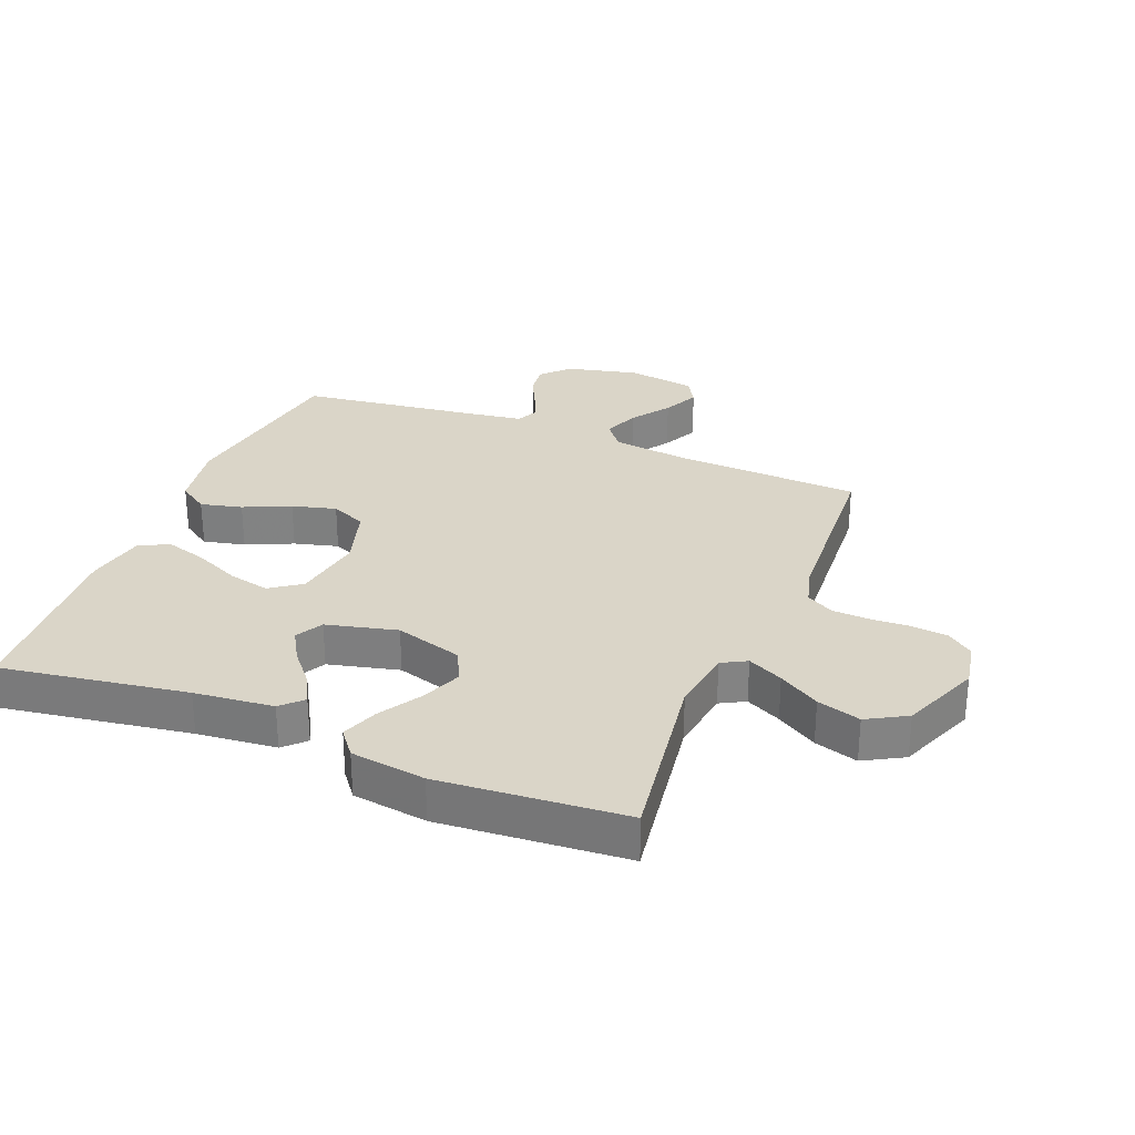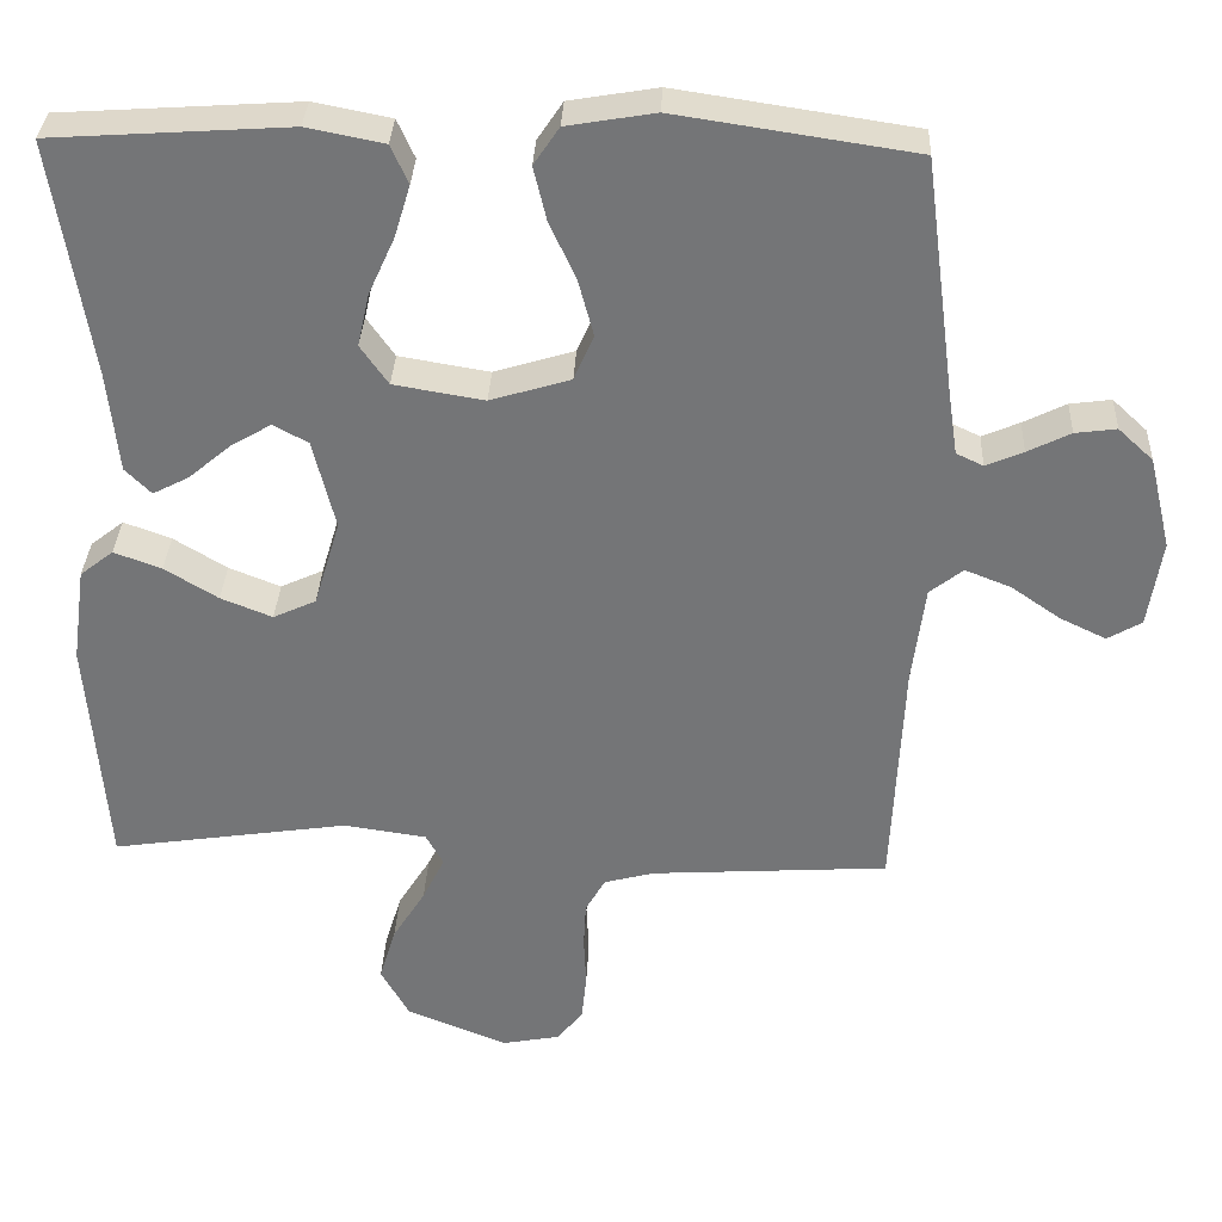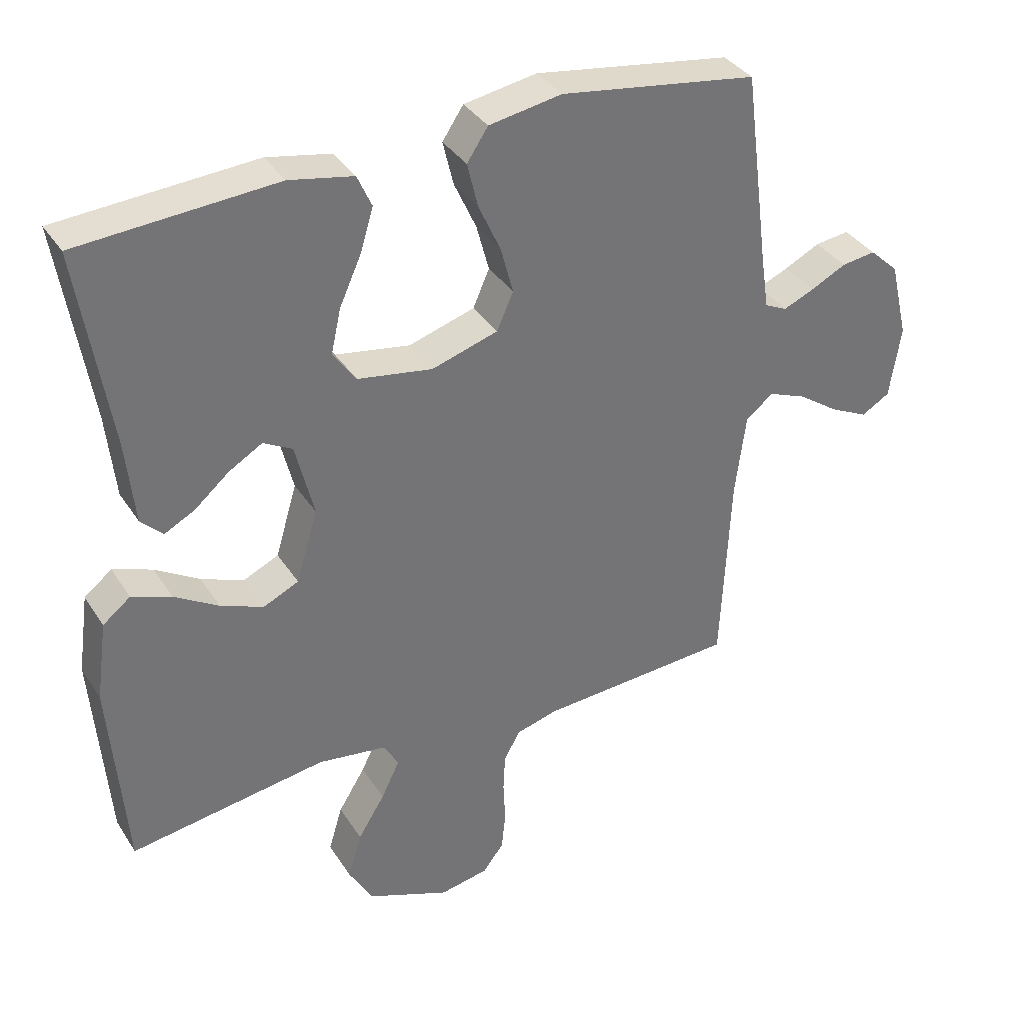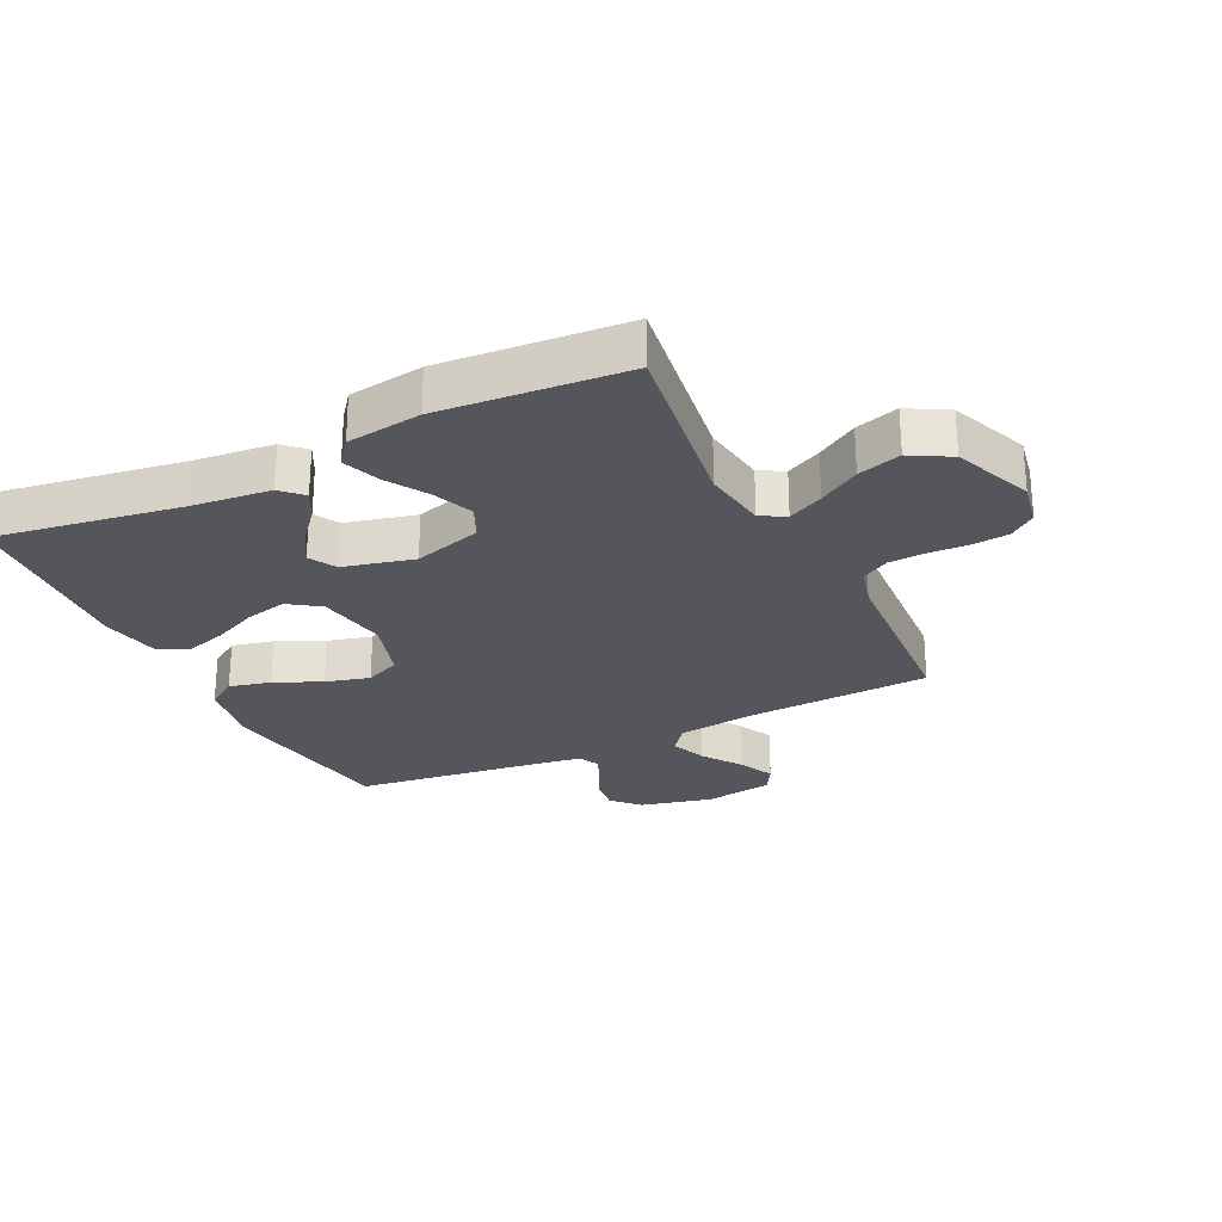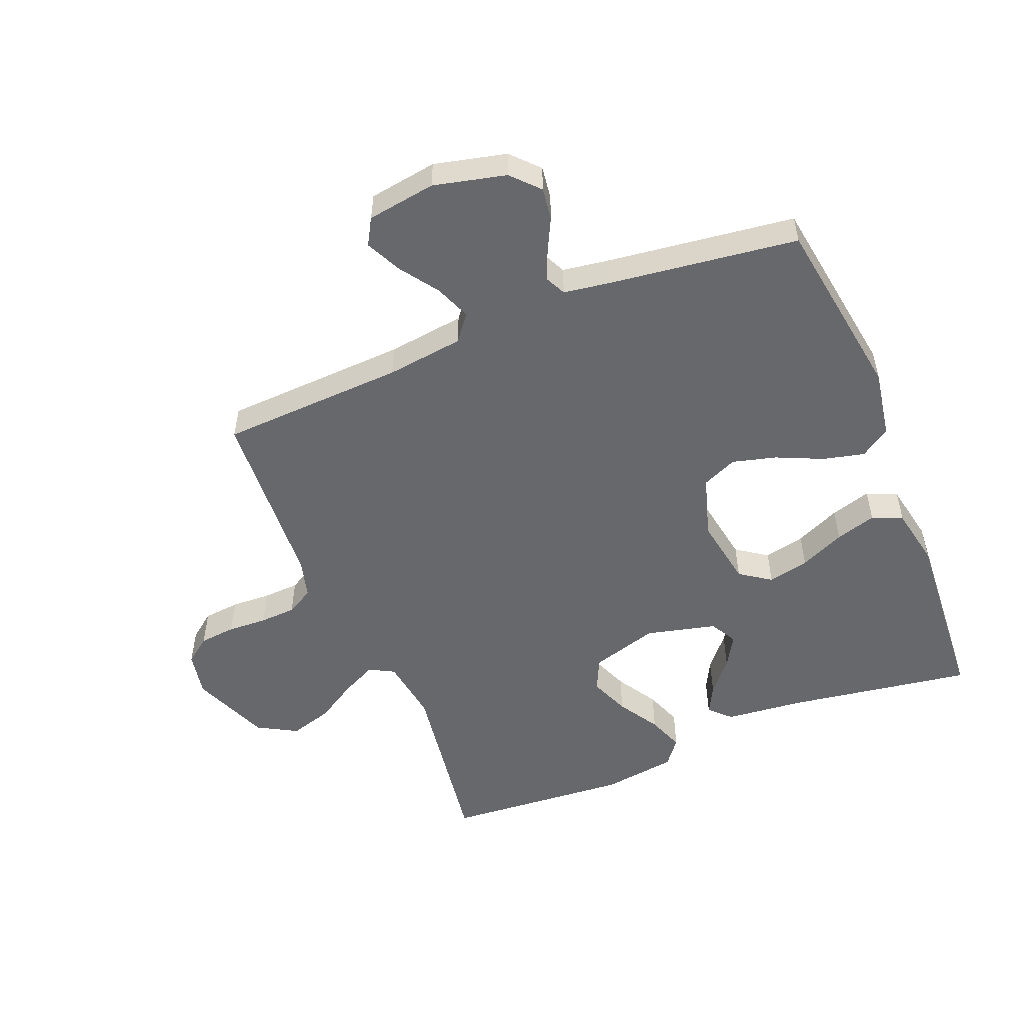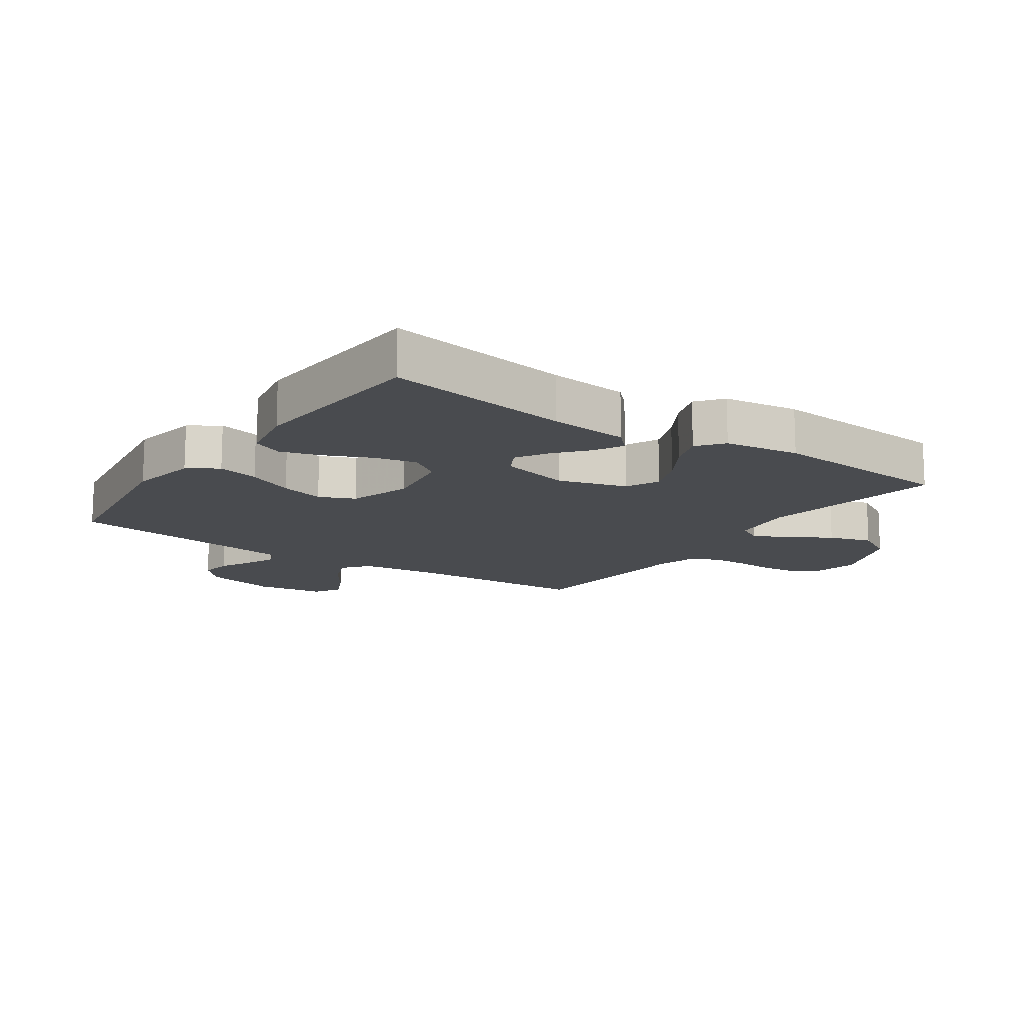
<metadata>
{"format":"obj","ext":"obj","renderer":"f3d","projection":"perspective","resolution":1024,"background":"white","views":[{"elev":29.3,"azim":112.0,"up":"+Y"},{"elev":33.2,"azim":-177.4,"up":"+Z"},{"elev":35.8,"azim":151.4,"up":"+Z"},{"elev":-26.2,"azim":116.1,"up":"+Y"},{"elev":-52.4,"azim":-67.8,"up":"+Y"},{"elev":-14.0,"azim":55.2,"up":"+Y"}]}
</metadata>
<code>
v 0.5 0.07 -0.5
v 0.2 0.07 -0.455
v 0.095 0.07 -0.47
v 0.073 0.07 -0.51
v 0.101 0.07 -0.567
v 0.142 0.07 -0.633
v 0.163 0.07 -0.703
v 0.127 0.07 -0.767
v 0 0.07 -0.818
v -0.074 0.07 -0.804
v -0.106 0.07 -0.762
v -0.112 0.07 -0.703
v -0.109 0.07 -0.639
v -0.112 0.07 -0.58
v -0.137 0.07 -0.536
v -0.2 0.07 -0.519
v -0.5 0.07 -0.5
v -0.514 0.07 -0.2
v -0.53 0.07 -0.075
v -0.572 0.07 -0.042
v -0.63 0.07 -0.065
v -0.692 0.07 -0.108
v -0.75 0.07 -0.136
v -0.793 0.07 -0.111
v -0.81 0.07 0
v -0.782 0.07 0.117
v -0.738 0.07 0.158
v -0.686 0.07 0.151
v -0.632 0.07 0.124
v -0.585 0.07 0.104
v -0.551 0.07 0.12
v -0.539 0.07 0.2
v -0.5 0.07 0.5
v -0.2 0.07 0.545
v -0.089 0.07 0.526
v -0.057 0.07 0.478
v -0.073 0.07 0.411
v -0.107 0.07 0.336
v -0.126 0.07 0.265
v -0.101 0.07 0.208
v 0 0.07 0.177
v 0.114 0.07 0.196
v 0.149 0.07 0.246
v 0.134 0.07 0.313
v 0.101 0.07 0.386
v 0.081 0.07 0.452
v 0.103 0.07 0.501
v 0.2 0.07 0.52
v 0.5 0.07 0.5
v 0.453 0.07 0.2
v 0.44 0.07 0.072
v 0.407 0.07 0.039
v 0.361 0.07 0.063
v 0.308 0.07 0.108
v 0.257 0.07 0.138
v 0.213 0.07 0.114
v 0.185 0.07 0
v 0.218 0.07 -0.11
v 0.272 0.07 -0.135
v 0.337 0.07 -0.109
v 0.404 0.07 -0.068
v 0.464 0.07 -0.046
v 0.506 0.07 -0.079
v 0.523 0.07 -0.2
v 0.5 0 -0.5
v 0.2 0 -0.455
v 0.095 0 -0.47
v 0.073 0 -0.51
v 0.101 0 -0.567
v 0.142 0 -0.633
v 0.163 0 -0.703
v 0.127 0 -0.767
v 0 0 -0.818
v -0.074 0 -0.804
v -0.106 0 -0.762
v -0.112 0 -0.703
v -0.109 0 -0.639
v -0.112 0 -0.58
v -0.137 0 -0.536
v -0.2 0 -0.519
v -0.5 0 -0.5
v -0.514 0 -0.2
v -0.53 0 -0.075
v -0.572 0 -0.042
v -0.63 0 -0.065
v -0.692 0 -0.108
v -0.75 0 -0.136
v -0.793 0 -0.111
v -0.81 0 0
v -0.782 0 0.117
v -0.738 0 0.158
v -0.686 0 0.151
v -0.632 0 0.124
v -0.585 0 0.104
v -0.551 0 0.12
v -0.539 0 0.2
v -0.5 0 0.5
v -0.2 0 0.545
v -0.089 0 0.526
v -0.057 0 0.478
v -0.073 0 0.411
v -0.107 0 0.336
v -0.126 0 0.265
v -0.101 0 0.208
v 0 0 0.177
v 0.114 0 0.196
v 0.149 0 0.246
v 0.134 0 0.313
v 0.101 0 0.386
v 0.081 0 0.452
v 0.103 0 0.501
v 0.2 0 0.52
v 0.5 0 0.5
v 0.453 0 0.2
v 0.44 0 0.072
v 0.407 0 0.039
v 0.361 0 0.063
v 0.308 0 0.108
v 0.257 0 0.138
v 0.213 0 0.114
v 0.185 0 0
v 0.218 0 -0.11
v 0.272 0 -0.135
v 0.337 0 -0.109
v 0.404 0 -0.068
v 0.464 0 -0.046
v 0.506 0 -0.079
v 0.523 0 -0.2
f 63 64 1 2
f 60 61 62 63
f 59 60 63 2
f 58 59 2 3
f 57 58 3 4
f 51 52 53 54
f 50 51 54 55
f 49 50 55
f 48 49 55 56
f 44 45 46 47
f 43 44 47 48
f 35 36 37 38
f 35 38 39
f 32 33 34 35
f 31 32 35 39
f 30 31 39 40
f 26 27 28 29
f 26 29 30
f 25 26 30
f 21 22 23 24
f 20 21 24 25
f 16 17 18
f 15 16 18 19
f 10 11 12 13
f 10 13 14
f 9 10 14
f 8 9 14
f 5 6 7 8
f 4 5 8 14
f 57 4 14 15
f 43 48 56 57
f 42 43 57 15
f 25 30 40 41
f 20 25 41 42
f 19 20 42
f 15 19 42
f 66 65 128 127
f 127 126 125 124
f 66 127 124 123
f 67 66 123 122
f 68 67 122 121
f 118 117 116 115
f 119 118 115 114
f 119 114 113
f 120 119 113 112
f 111 110 109 108
f 112 111 108 107
f 102 101 100 99
f 103 102 99
f 99 98 97 96
f 103 99 96 95
f 104 103 95 94
f 93 92 91 90
f 94 93 90
f 94 90 89
f 88 87 86 85
f 89 88 85 84
f 82 81 80
f 83 82 80 79
f 77 76 75 74
f 78 77 74
f 78 74 73
f 78 73 72
f 72 71 70 69
f 78 72 69 68
f 79 78 68 121
f 121 120 112 107
f 79 121 107 106
f 105 104 94 89
f 106 105 89 84
f 106 84 83
f 106 83 79
f 1 65 66 2
f 2 66 67 3
f 3 67 68 4
f 4 68 69 5
f 5 69 70 6
f 6 70 71 7
f 7 71 72 8
f 8 72 73 9
f 9 73 74 10
f 10 74 75 11
f 11 75 76 12
f 12 76 77 13
f 13 77 78 14
f 14 78 79 15
f 15 79 80 16
f 16 80 81 17
f 17 81 82 18
f 18 82 83 19
f 19 83 84 20
f 20 84 85 21
f 21 85 86 22
f 22 86 87 23
f 23 87 88 24
f 24 88 89 25
f 25 89 90 26
f 26 90 91 27
f 27 91 92 28
f 28 92 93 29
f 29 93 94 30
f 30 94 95 31
f 31 95 96 32
f 32 96 97 33
f 33 97 98 34
f 34 98 99 35
f 35 99 100 36
f 36 100 101 37
f 37 101 102 38
f 38 102 103 39
f 39 103 104 40
f 40 104 105 41
f 41 105 106 42
f 42 106 107 43
f 43 107 108 44
f 44 108 109 45
f 45 109 110 46
f 46 110 111 47
f 47 111 112 48
f 48 112 113 49
f 49 113 114 50
f 50 114 115 51
f 51 115 116 52
f 52 116 117 53
f 53 117 118 54
f 54 118 119 55
f 55 119 120 56
f 56 120 121 57
f 57 121 122 58
f 58 122 123 59
f 59 123 124 60
f 60 124 125 61
f 61 125 126 62
f 62 126 127 63
f 63 127 128 64
f 64 128 65 1

</code>
